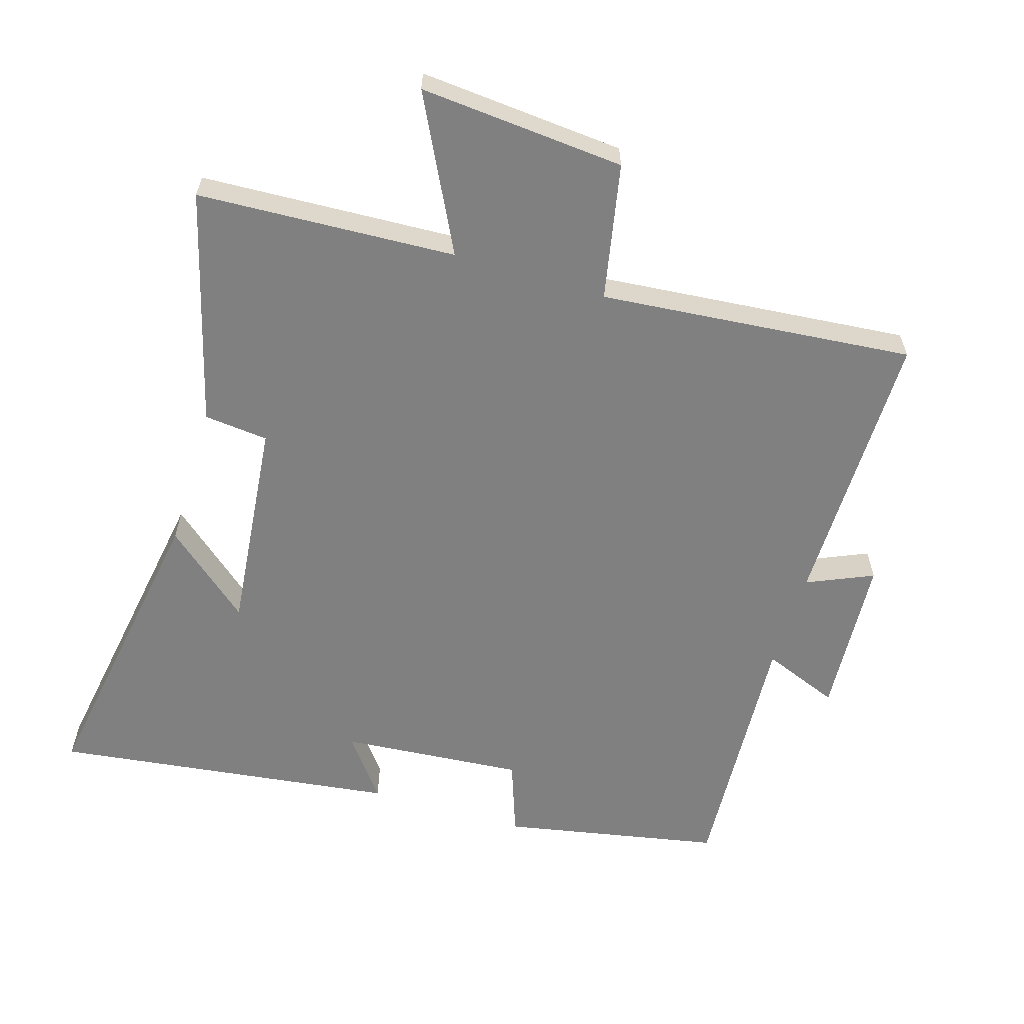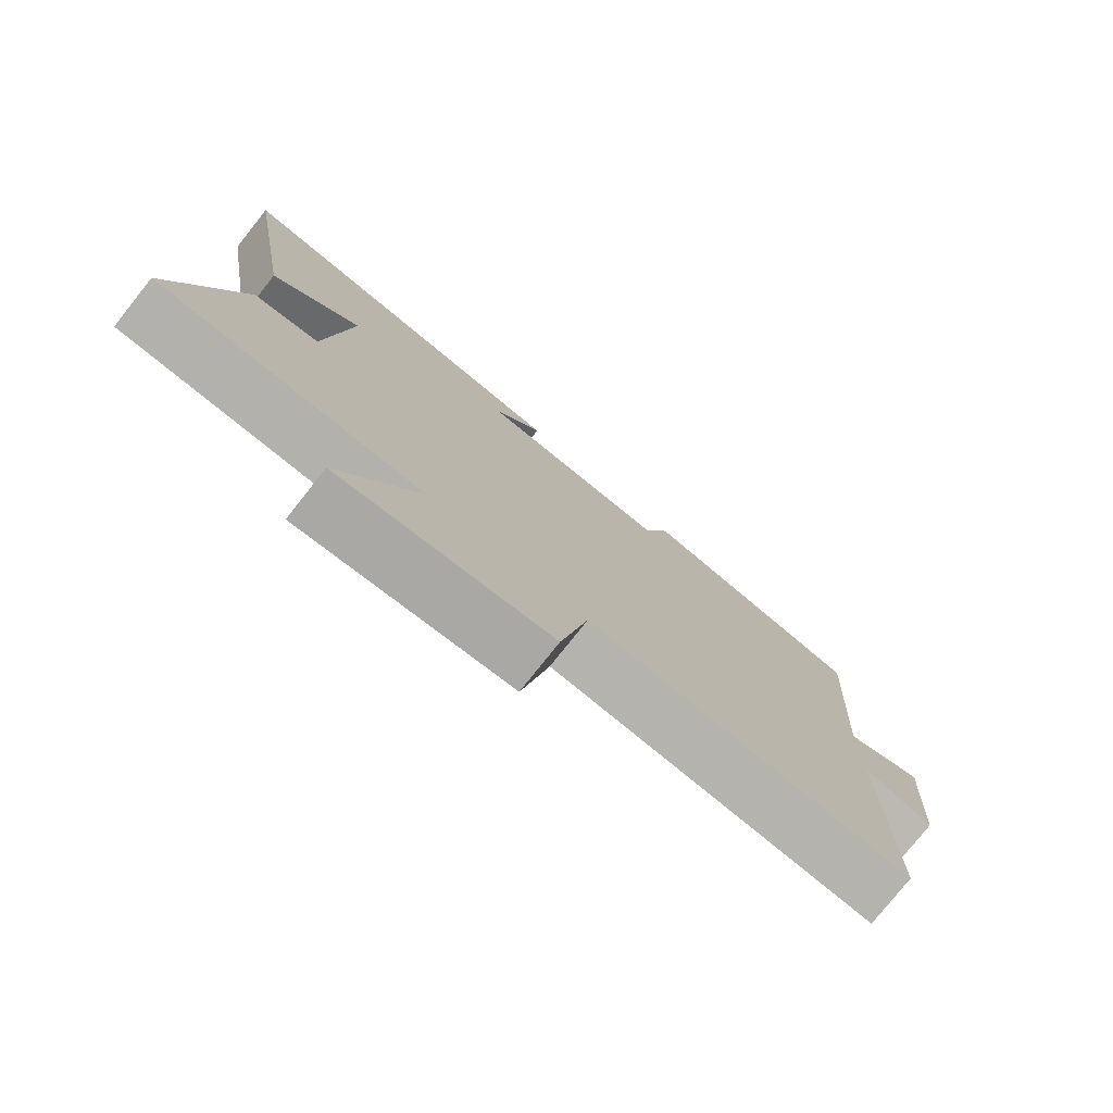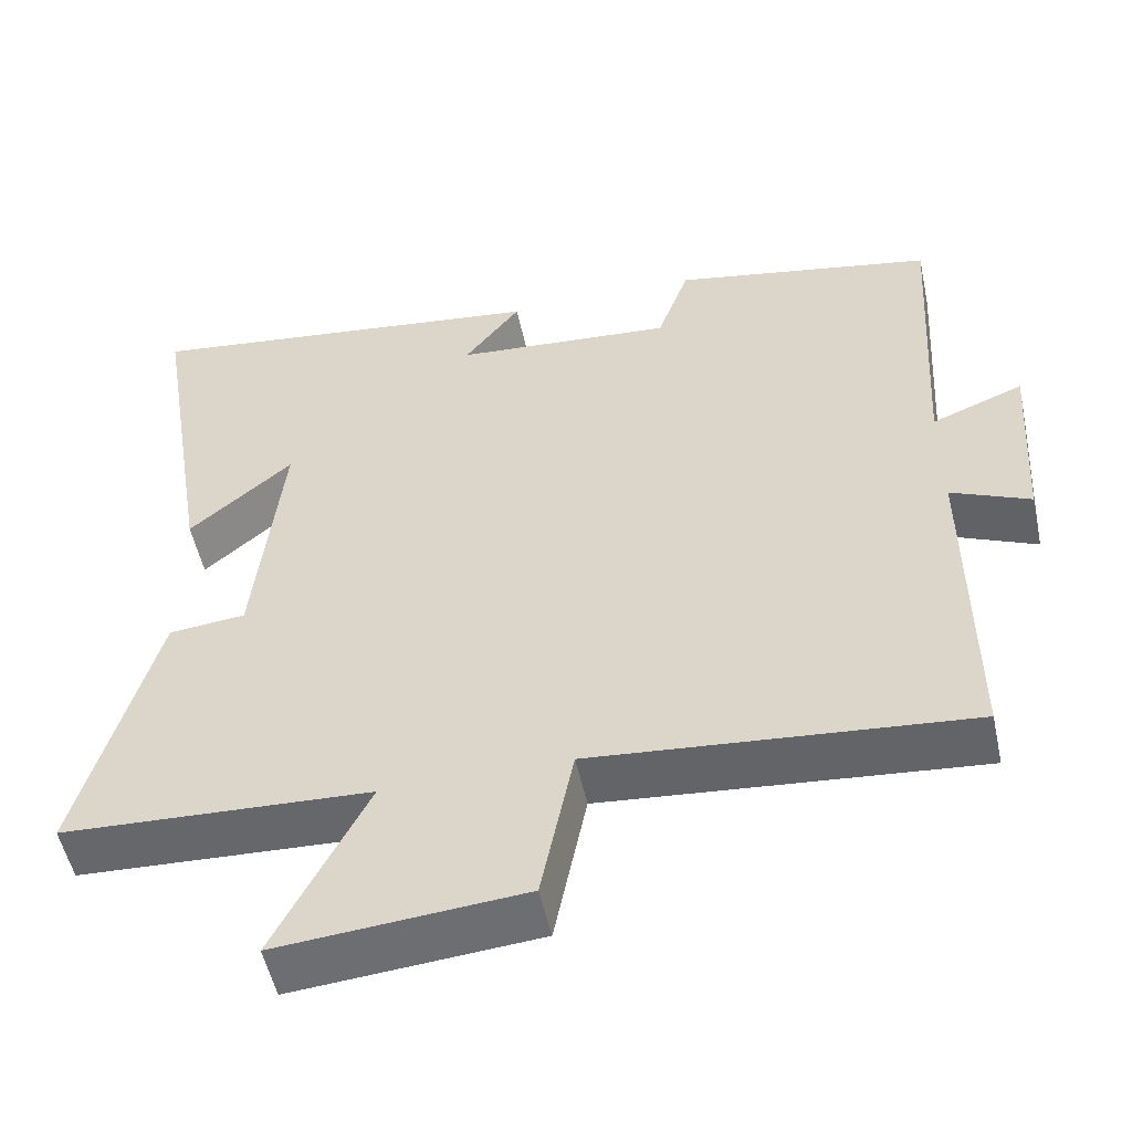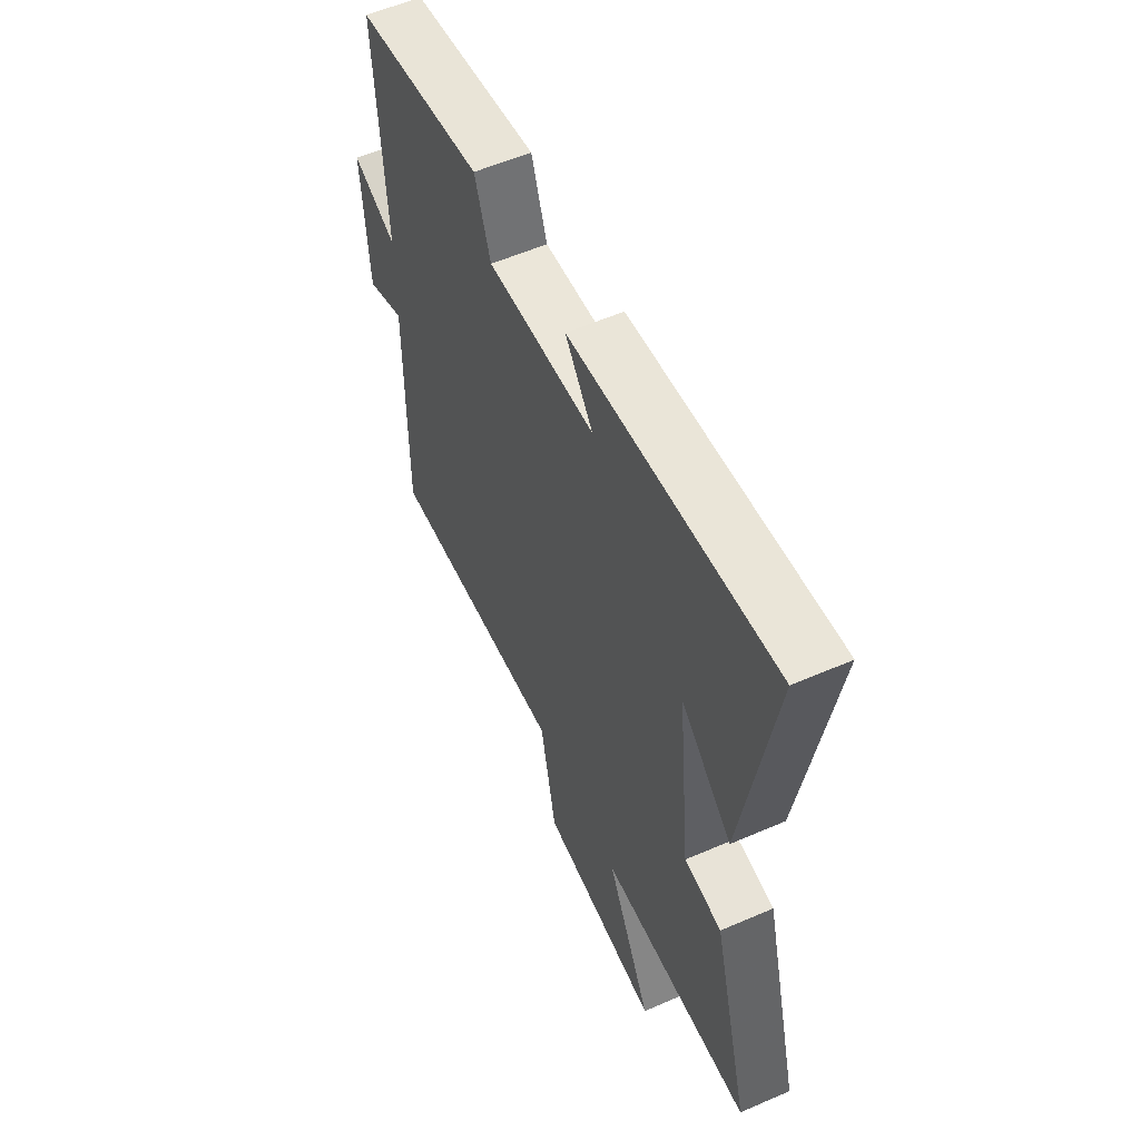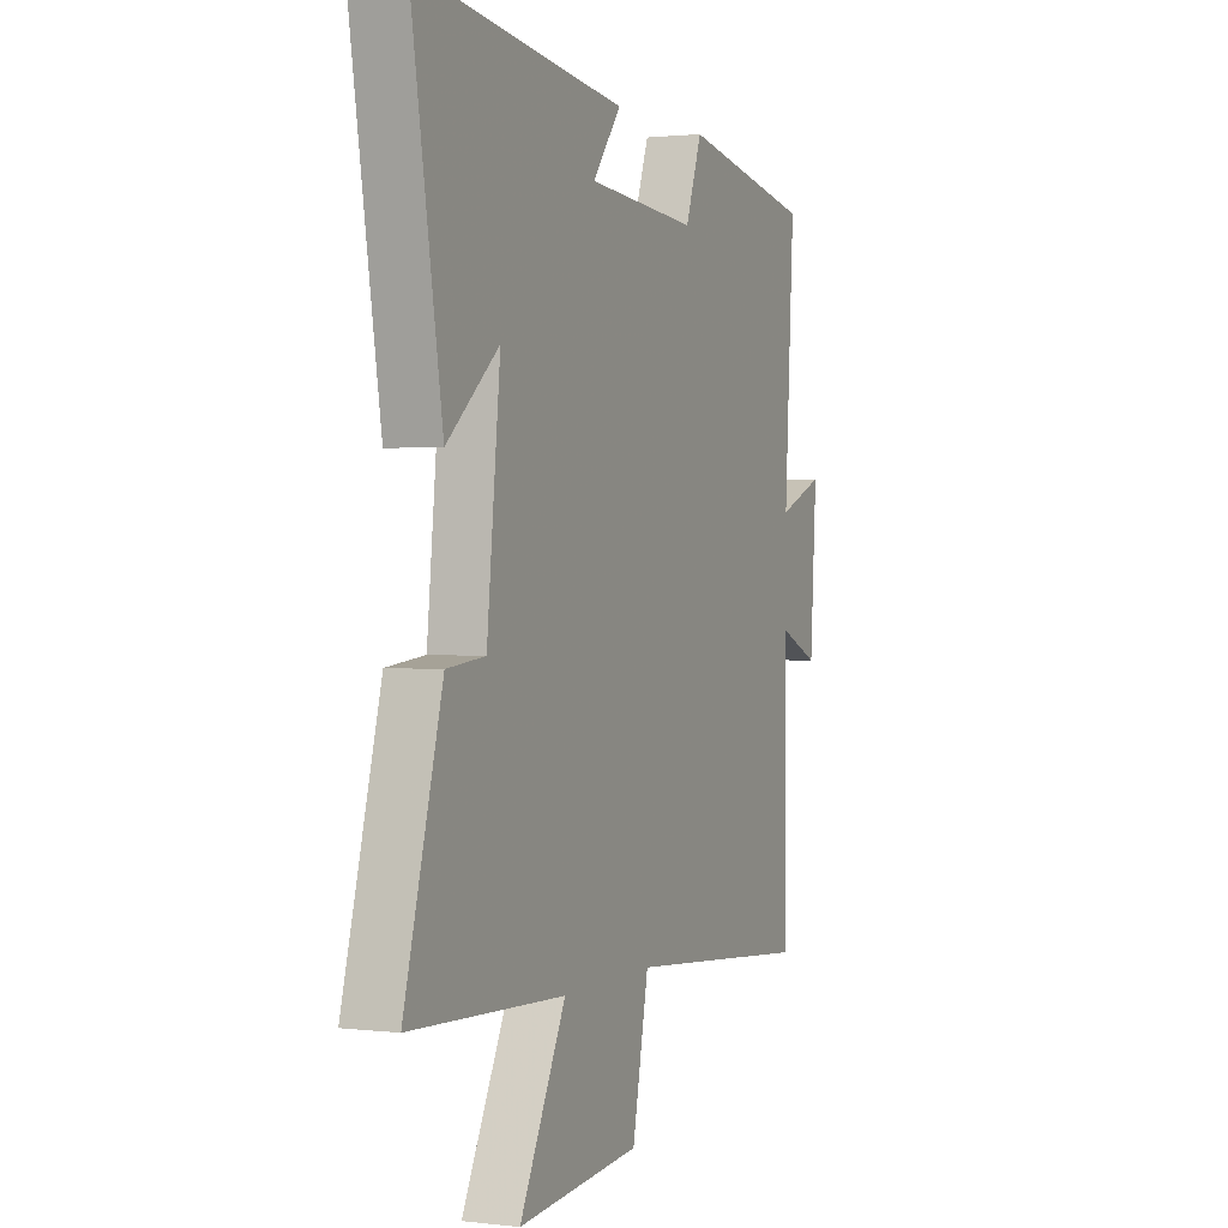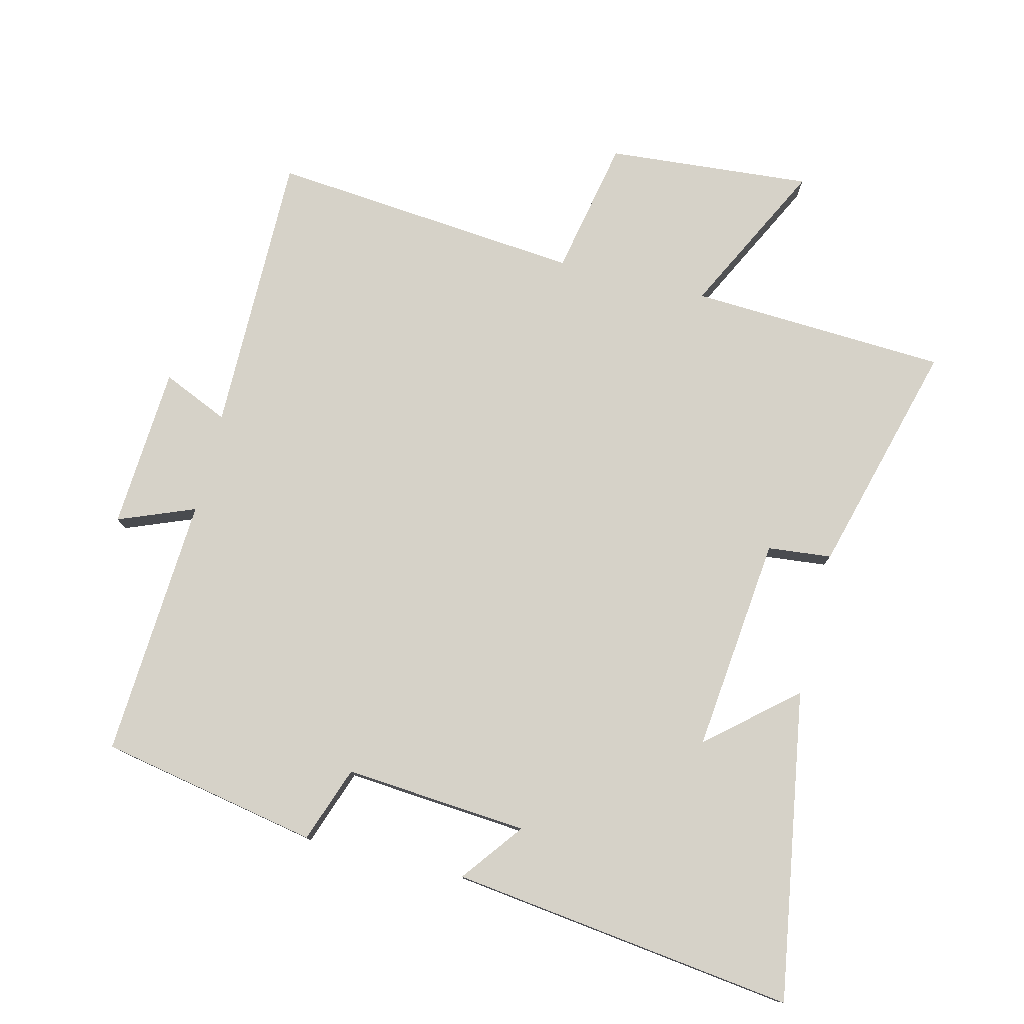
<metadata>
{"format":"obj","ext":"obj","renderer":"f3d","projection":"perspective","resolution":1024,"background":"white","views":[{"elev":-60.2,"azim":163.1,"up":"+Y"},{"elev":-77.8,"azim":141.5,"up":"+Z"},{"elev":-53.0,"azim":-167.8,"up":"+Z"},{"elev":57.2,"azim":65.7,"up":"+Z"},{"elev":1.4,"azim":113.5,"up":"+Z"},{"elev":78.1,"azim":13.9,"up":"+Y"}]}
</metadata>
<code>
v 0.596 0.07 -0.481
v 0.206 0.07 -0.5
v 0.323 0.07 -0.732
v 0.013 0.07 -0.706
v -0.028 0.07 -0.5
v -0.502 0.07 -0.543
v -0.5 0.07 -0.115
v -0.6 0.07 -0.159
v -0.616 0.07 0.087
v -0.5 0.07 0.041
v -0.524 0.07 0.437
v -0.193 0.07 0.5
v -0.152 0.07 0.385
v 0.126 0.07 0.407
v 0.055 0.07 0.5
v 0.577 0.07 0.566
v 0.5 0.07 0.097
v 0.369 0.07 0.209
v 0.403 0.07 -0.117
v 0.5 0.07 -0.127
v 0.596 0 -0.481
v 0.206 0 -0.5
v 0.323 0 -0.732
v 0.013 0 -0.706
v -0.028 0 -0.5
v -0.502 0 -0.543
v -0.5 0 -0.115
v -0.6 0 -0.159
v -0.616 0 0.087
v -0.5 0 0.041
v -0.524 0 0.437
v -0.193 0 0.5
v -0.152 0 0.385
v 0.126 0 0.407
v 0.055 0 0.5
v 0.577 0 0.566
v 0.5 0 0.097
v 0.369 0 0.209
v 0.403 0 -0.117
v 0.5 0 -0.127
f 19 20 1 2
f 18 19 2
f 15 16 17 18
f 14 15 18
f 13 14 18 2
f 10 11 12 13
f 10 13 2
f 7 8 9 10
f 7 10 2 3
f 5 6 7
f 5 7 3
f 3 4 5
f 22 21 40 39
f 22 39 38
f 38 37 36 35
f 38 35 34
f 22 38 34 33
f 33 32 31 30
f 22 33 30
f 30 29 28 27
f 23 22 30 27
f 27 26 25
f 23 27 25
f 25 24 23
f 1 21 22 2
f 2 22 23 3
f 3 23 24 4
f 4 24 25 5
f 5 25 26 6
f 6 26 27 7
f 7 27 28 8
f 8 28 29 9
f 9 29 30 10
f 10 30 31 11
f 11 31 32 12
f 12 32 33 13
f 13 33 34 14
f 14 34 35 15
f 15 35 36 16
f 16 36 37 17
f 17 37 38 18
f 18 38 39 19
f 19 39 40 20
f 20 40 21 1

</code>
